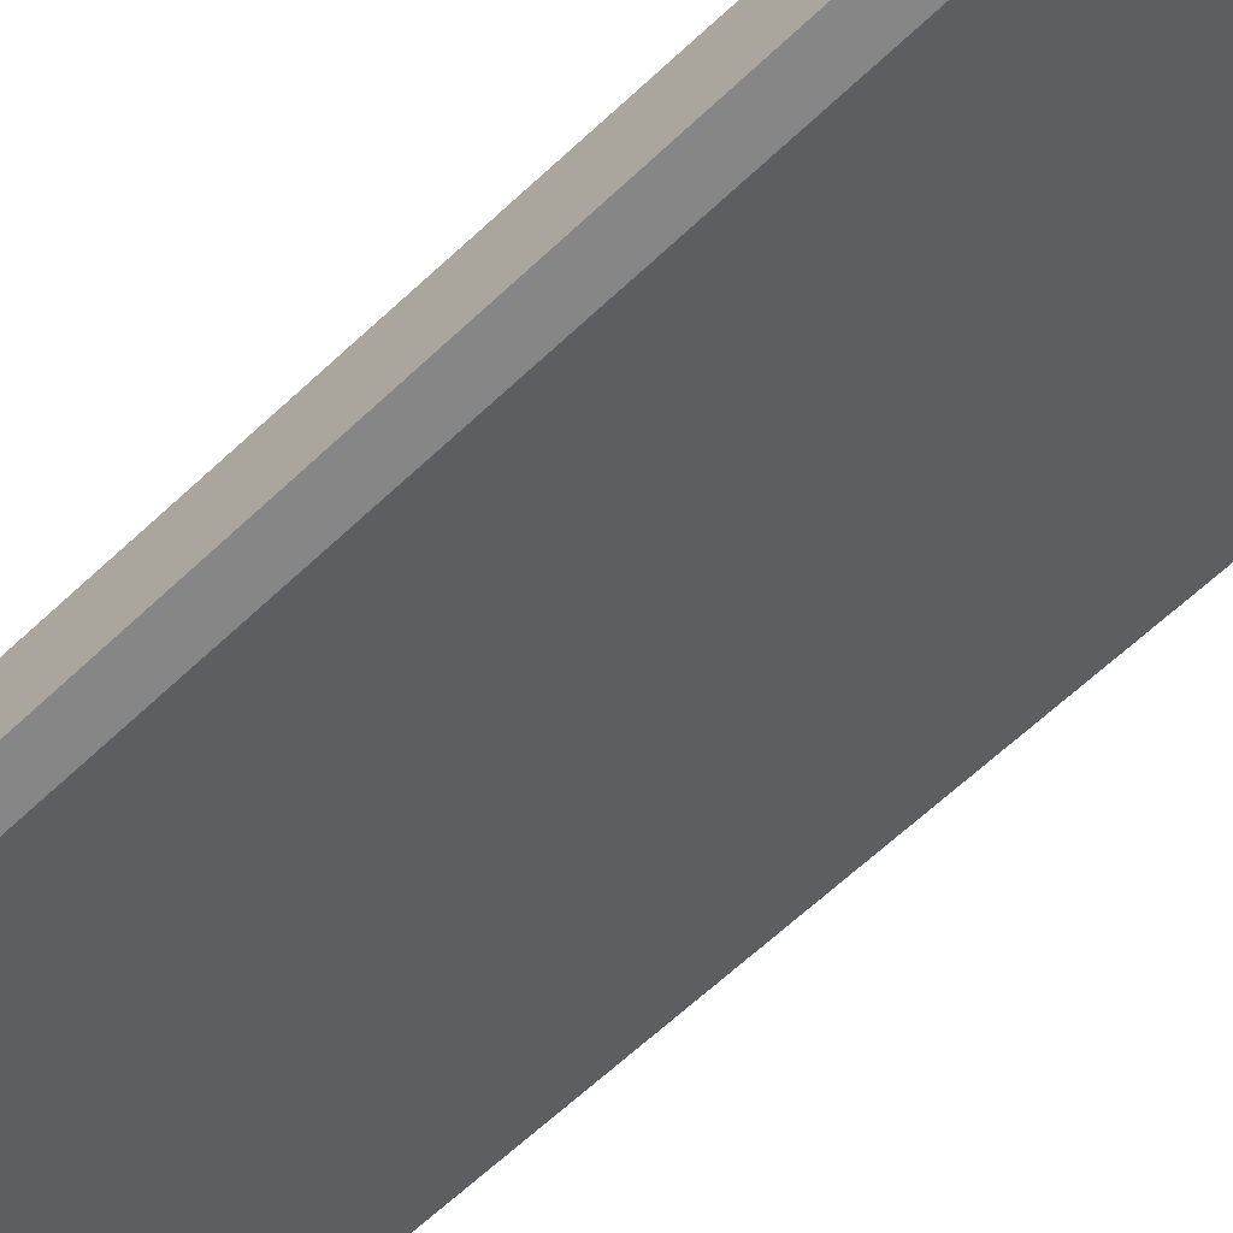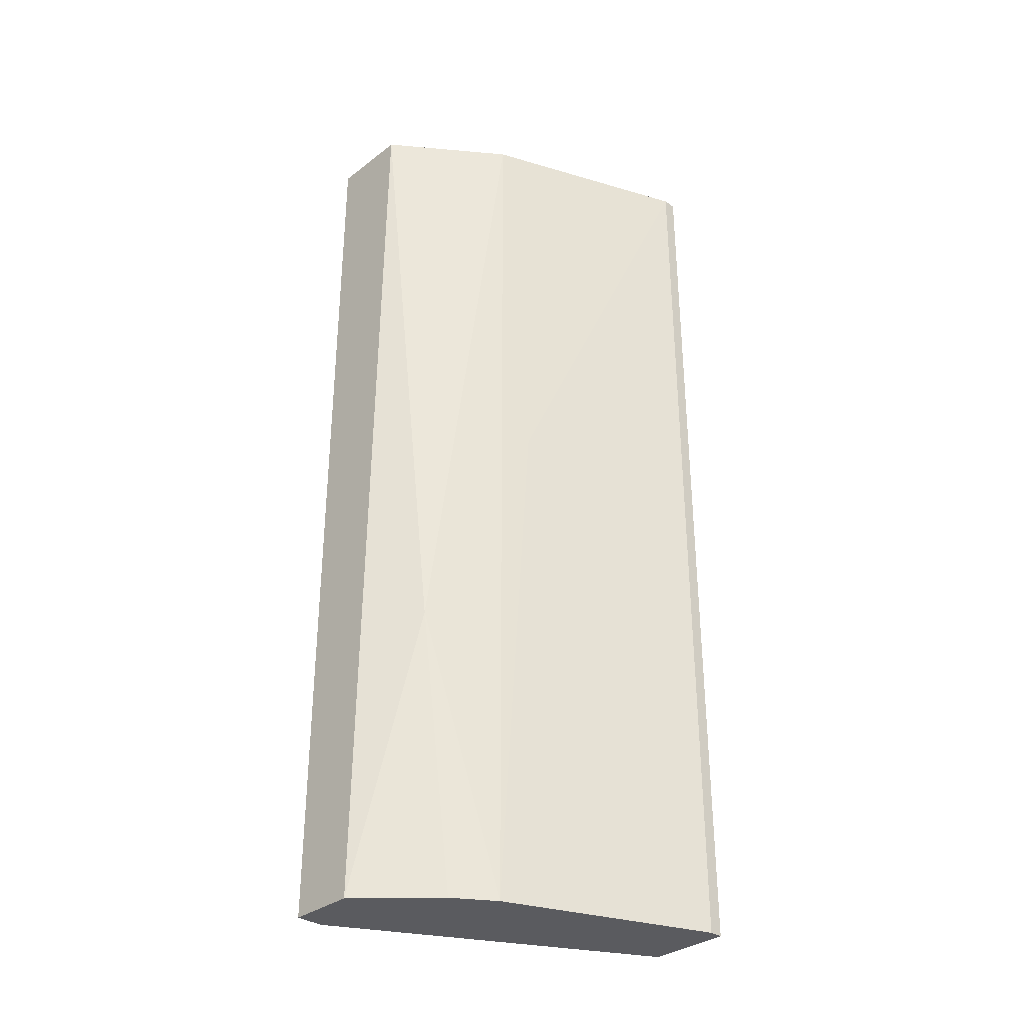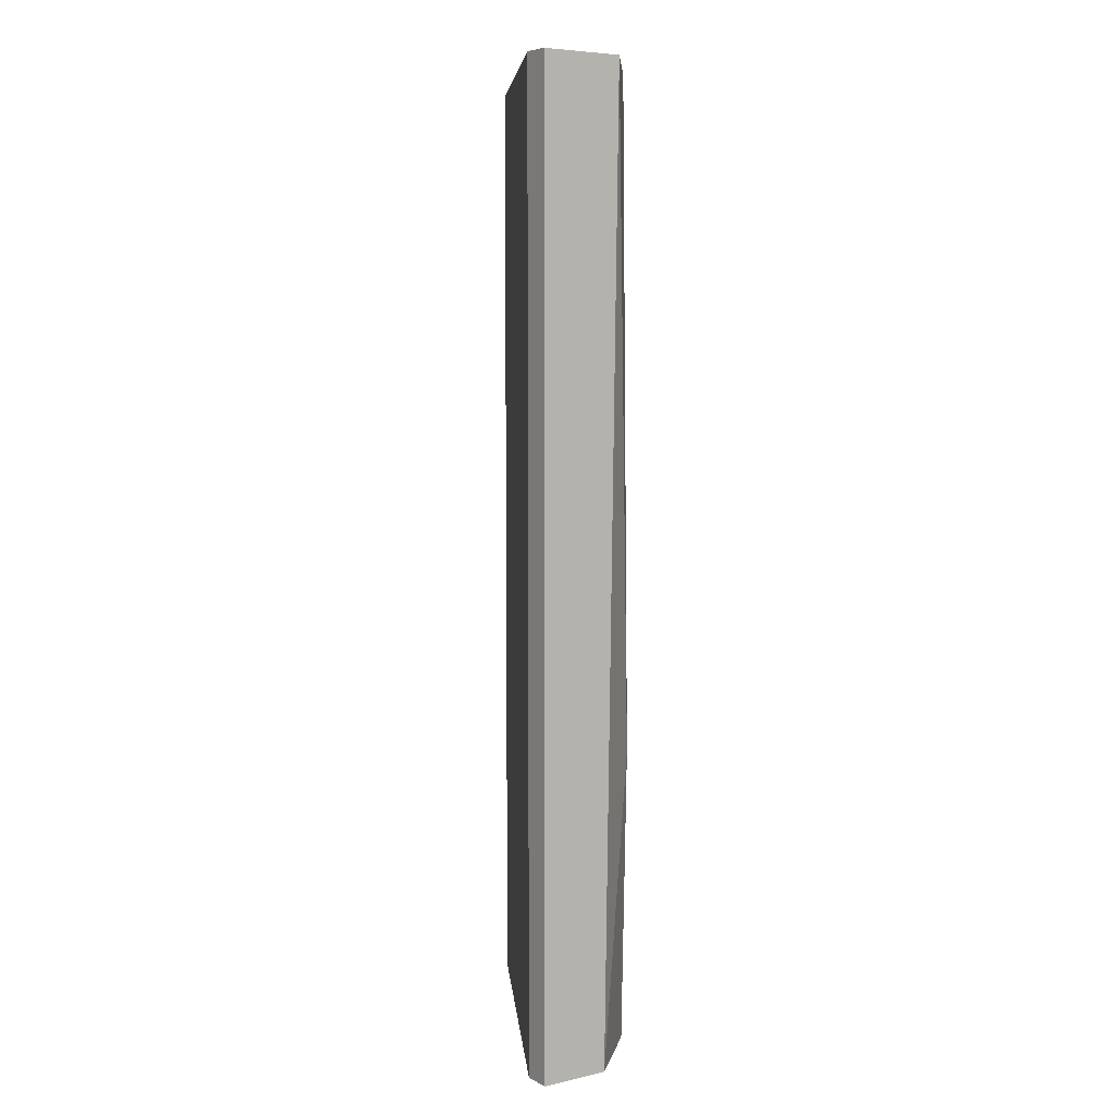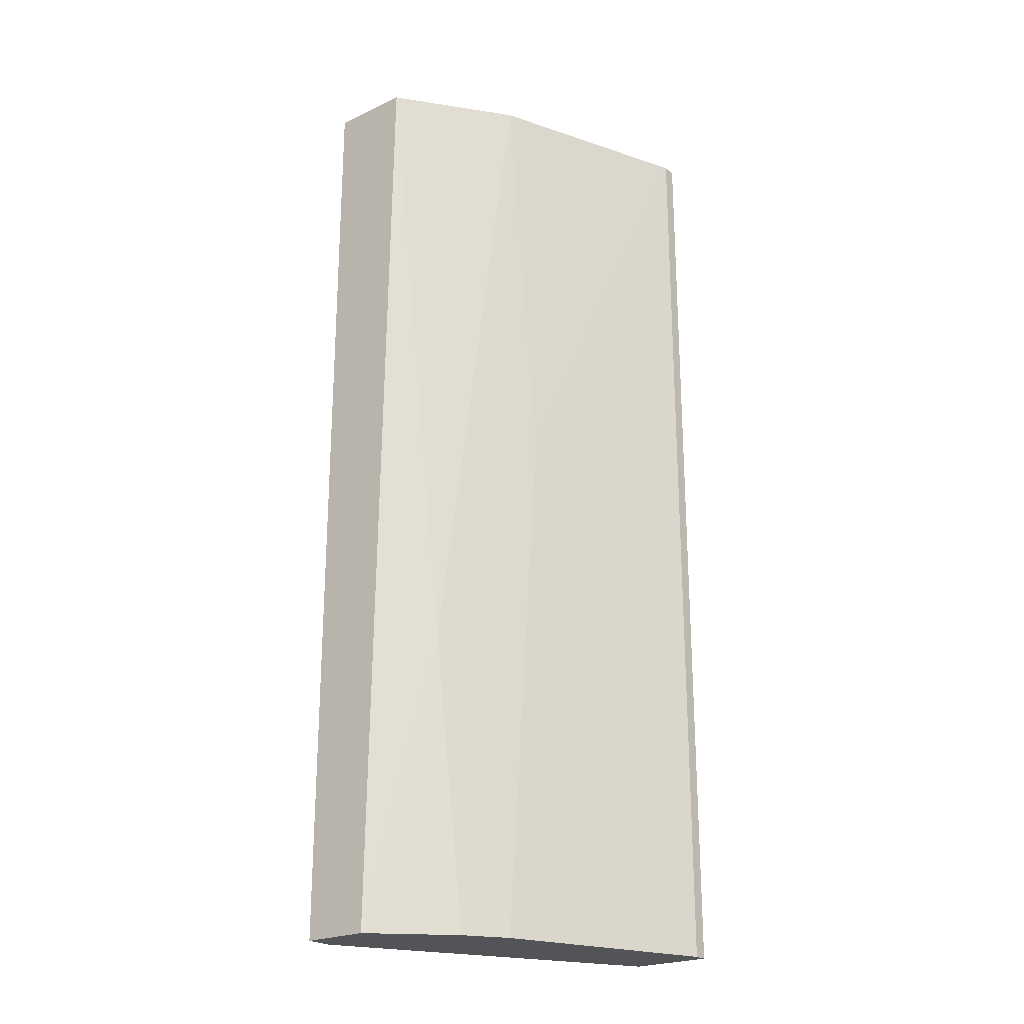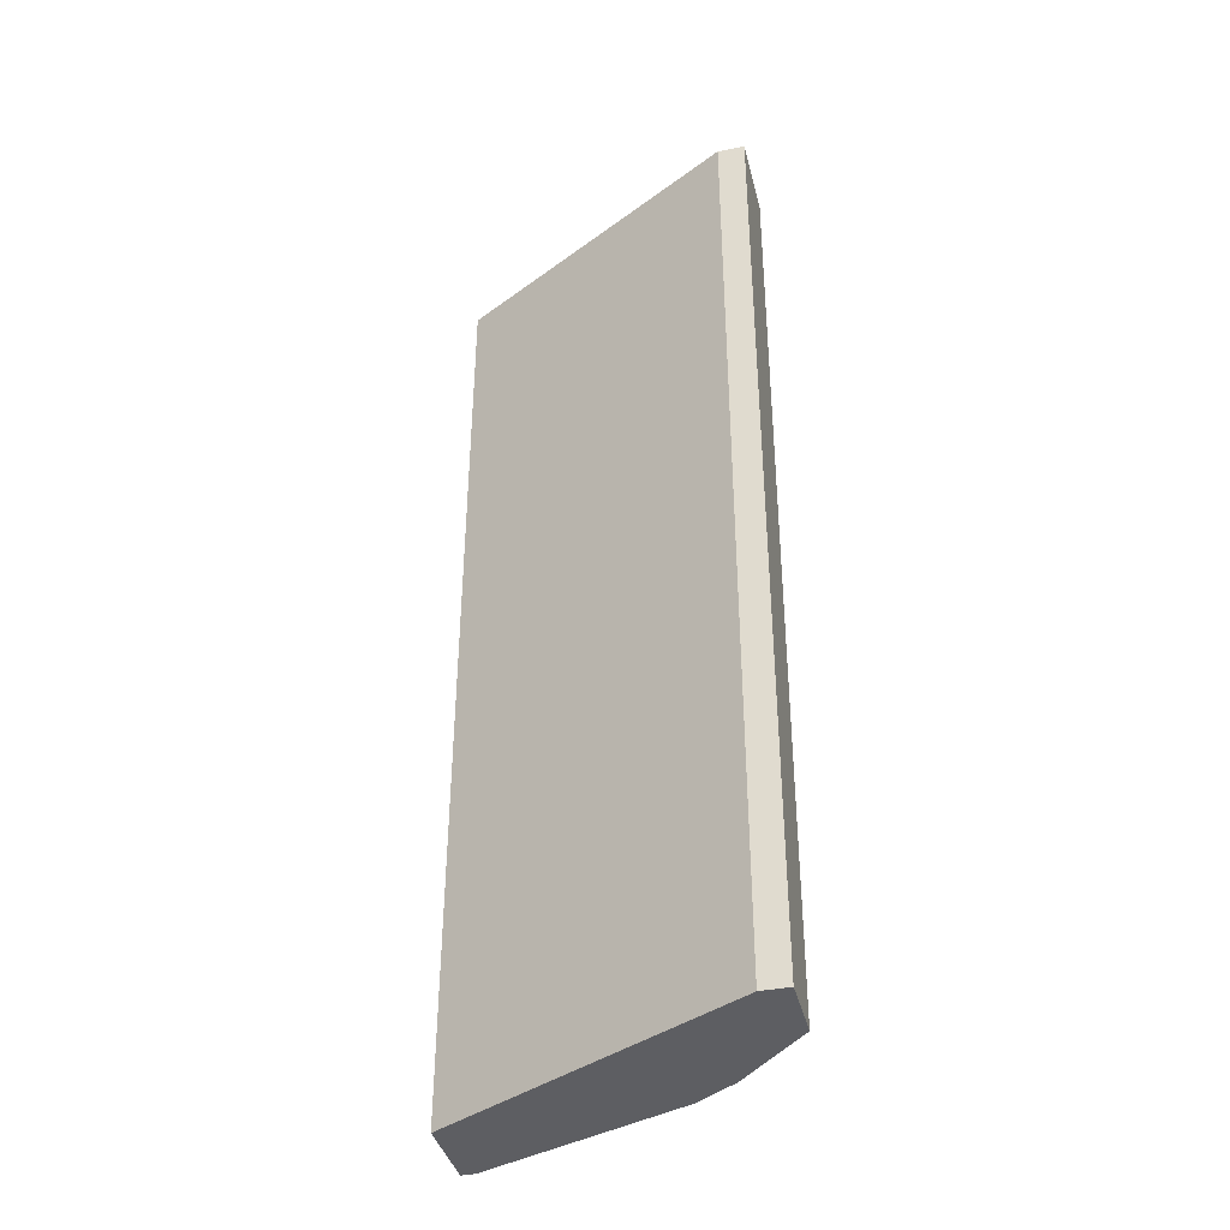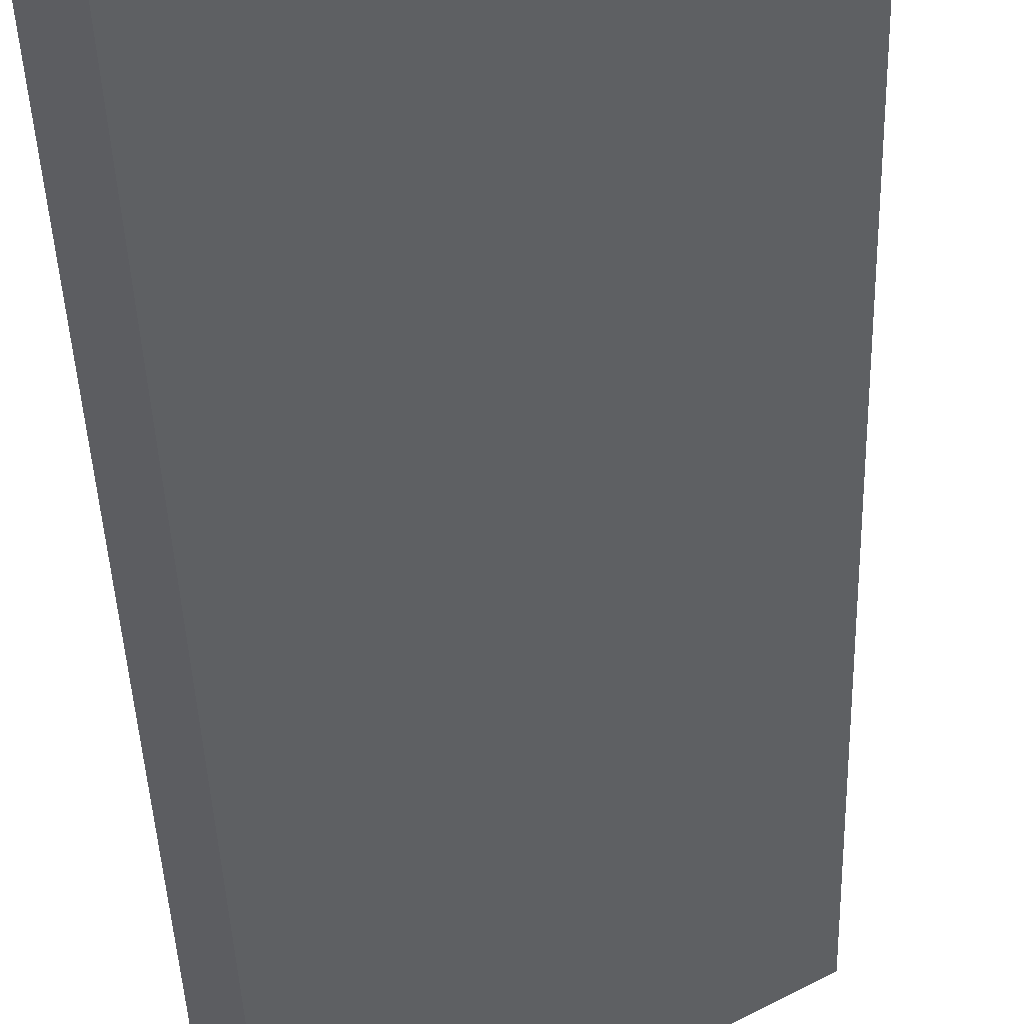
<metadata>
{"format":"obj","ext":"obj","renderer":"f3d","projection":"perspective","resolution":1024,"background":"white","views":[{"elev":-62.2,"azim":-46.0,"up":"+Z"},{"elev":-33.3,"azim":-43.9,"up":"+Y"},{"elev":6.4,"azim":-123.5,"up":"+Y"},{"elev":-23.1,"azim":-51.7,"up":"+Y"},{"elev":-39.2,"azim":-166.2,"up":"+Y"},{"elev":-37.0,"azim":1.7,"up":"+Z"}]}
</metadata>
<code>
o Shape_IndexedFaceSet.009_Shape_IndexedFaceSet.10813
v -0.05377 0.1973 -0.1842
v -0.07138 0.1286 -0.2071
v -0.06786 0.1286 -0.2071
v -0.07138 0.2519 -0.2071
v -0.02913 0.2519 -0.1859
v -0.02913 0.1286 -0.1754
v -0.03089 0.2519 -0.1754
v -0.02913 0.1286 -0.1859
v -0.07138 0.2519 -0.1965
v -0.06258 0.1286 -0.1895
v -0.07138 0.1286 -0.1983
v -0.06786 0.2519 -0.2071
v -0.05729 0.2519 -0.1859
v -0.03089 0.1286 -0.1754
v -0.0661 0.1674 -0.1912
v -0.05729 0.1286 -0.1859
v -0.02913 0.2519 -0.1754
f 5 7 17
f 3 2 4
f 2 3 6
f 5 4 7
f 3 5 8
f 6 3 8
f 5 6 8
f 4 2 9
f 7 4 9
f 2 6 10
f 9 2 11
f 2 10 11
f 3 4 12
f 4 5 12
f 5 3 12
f 1 7 13
f 7 9 13
f 7 1 14
f 6 7 14
f 10 6 14
f 9 11 15
f 11 10 15
f 13 9 15
f 13 15 16
f 1 13 16
f 14 1 16
f 10 14 16
f 15 10 16
f 6 5 17
f 7 6 17

</code>
